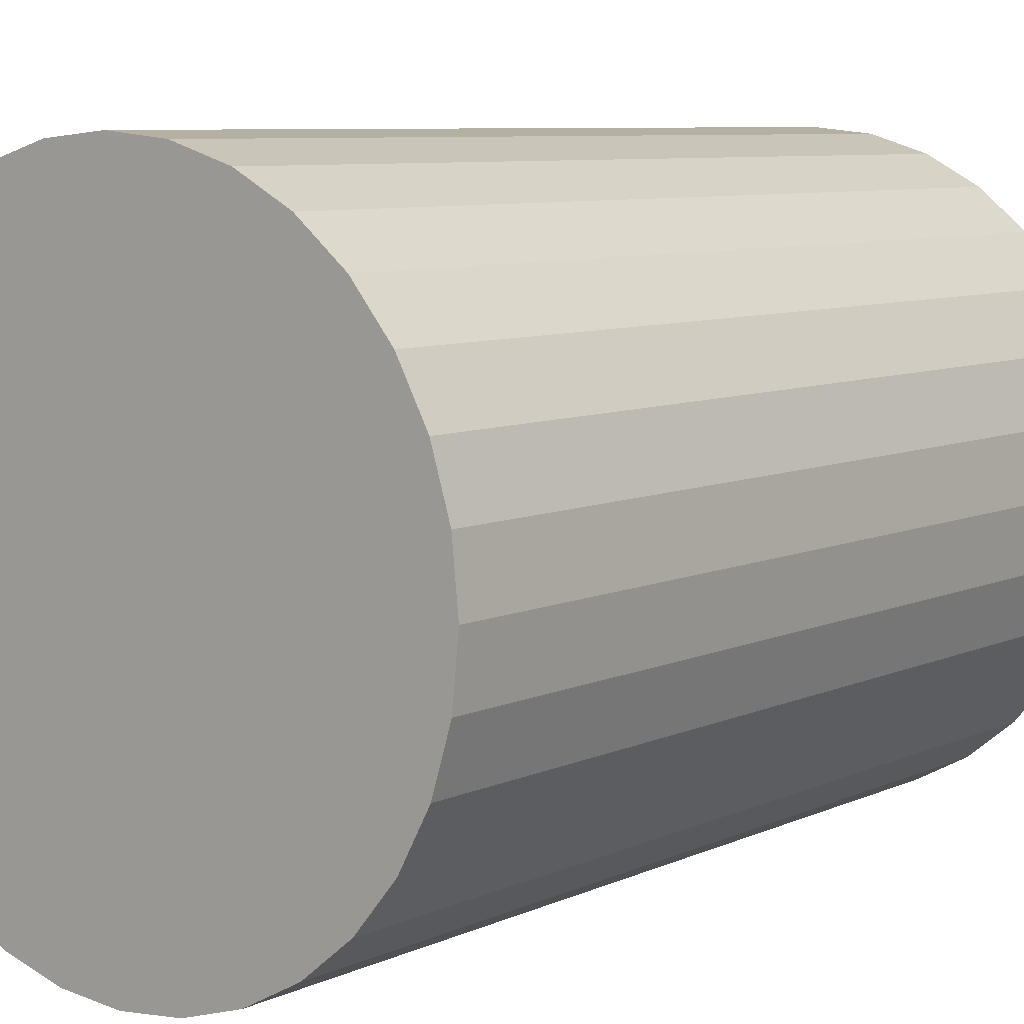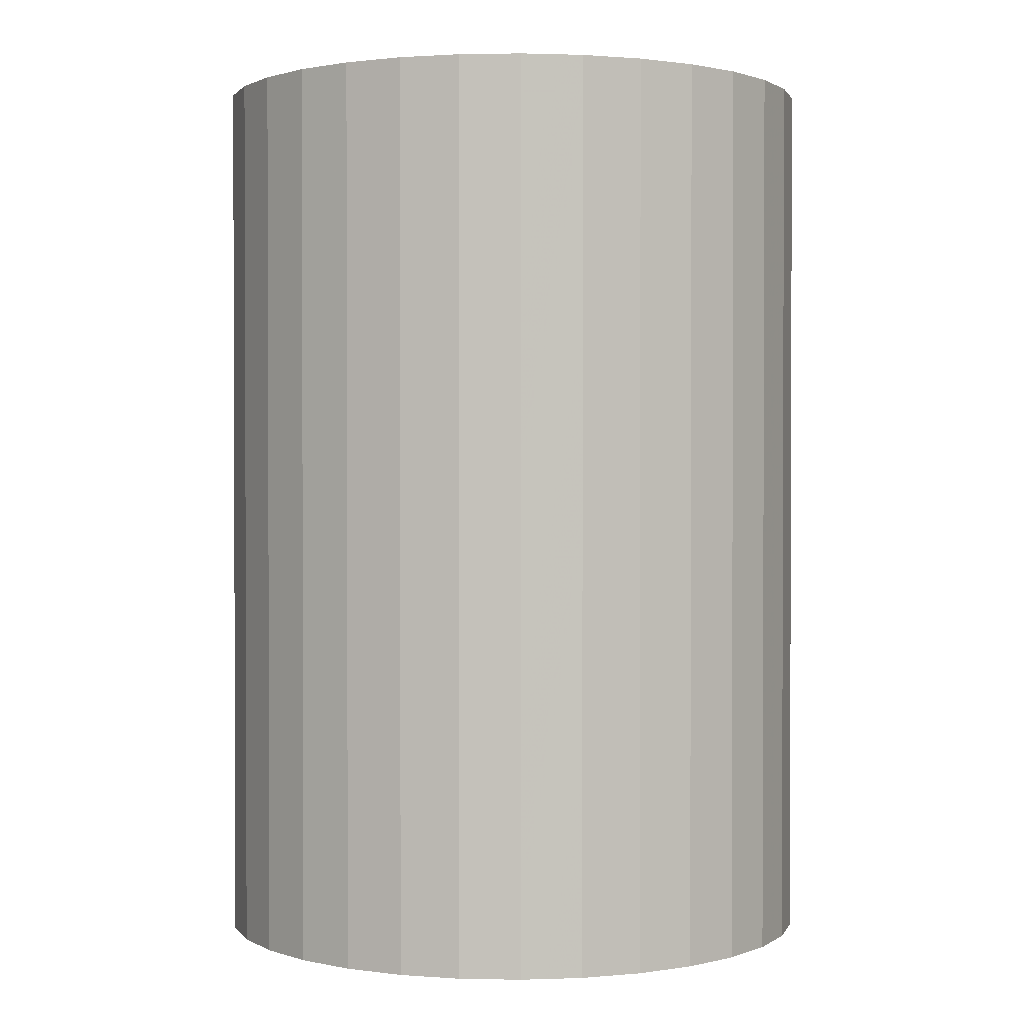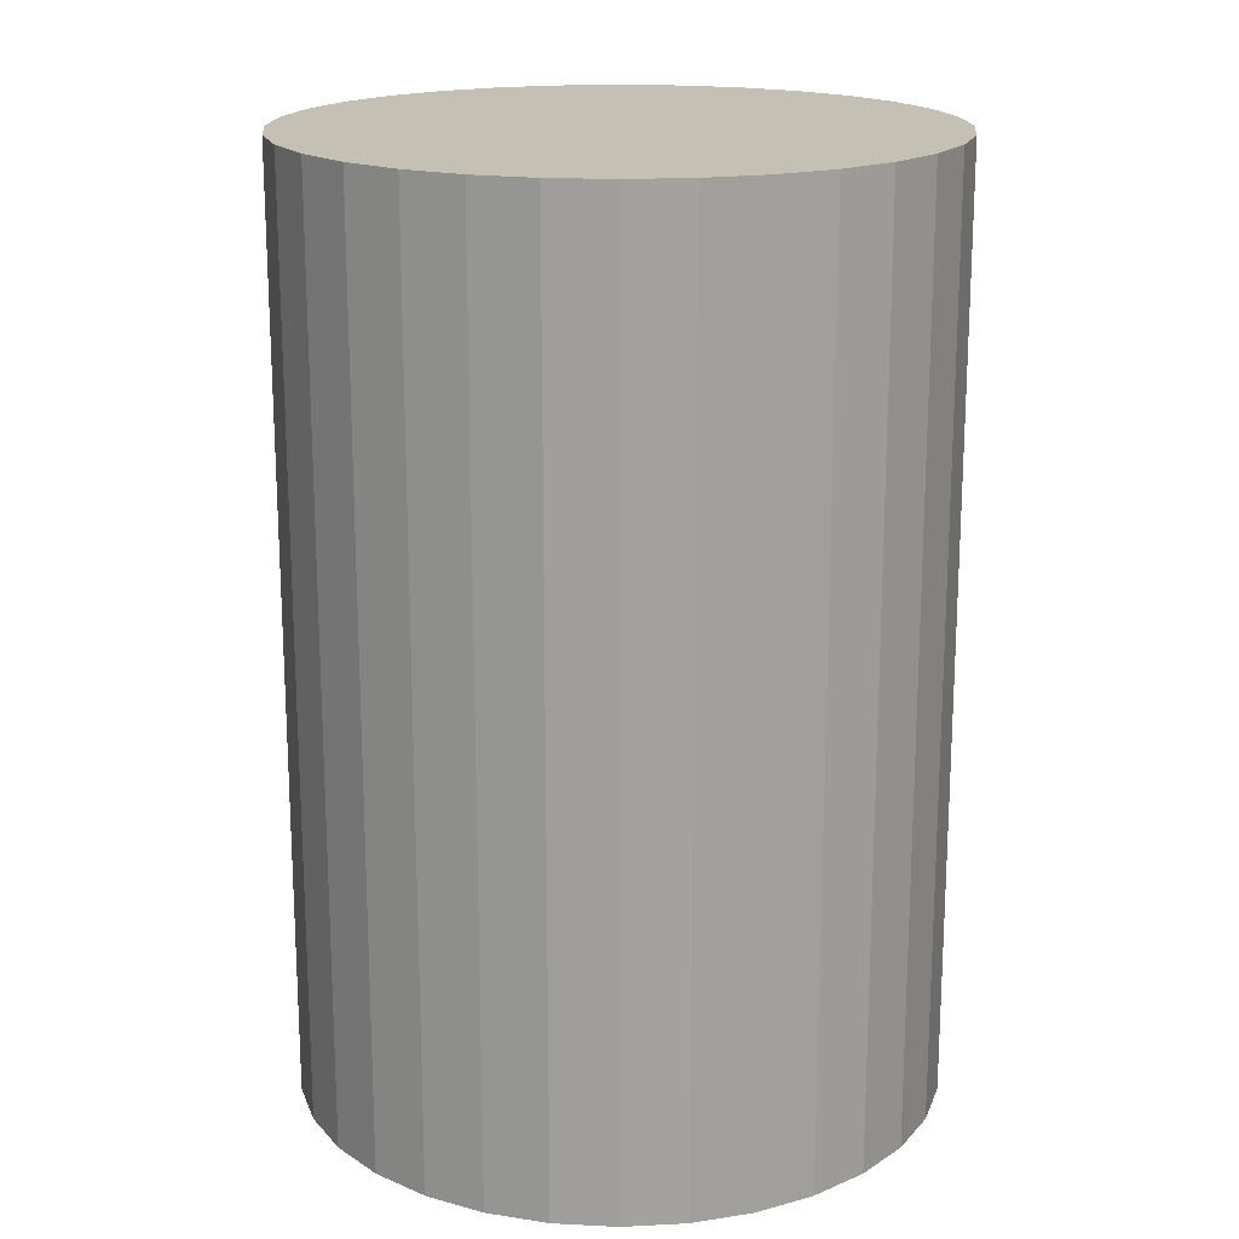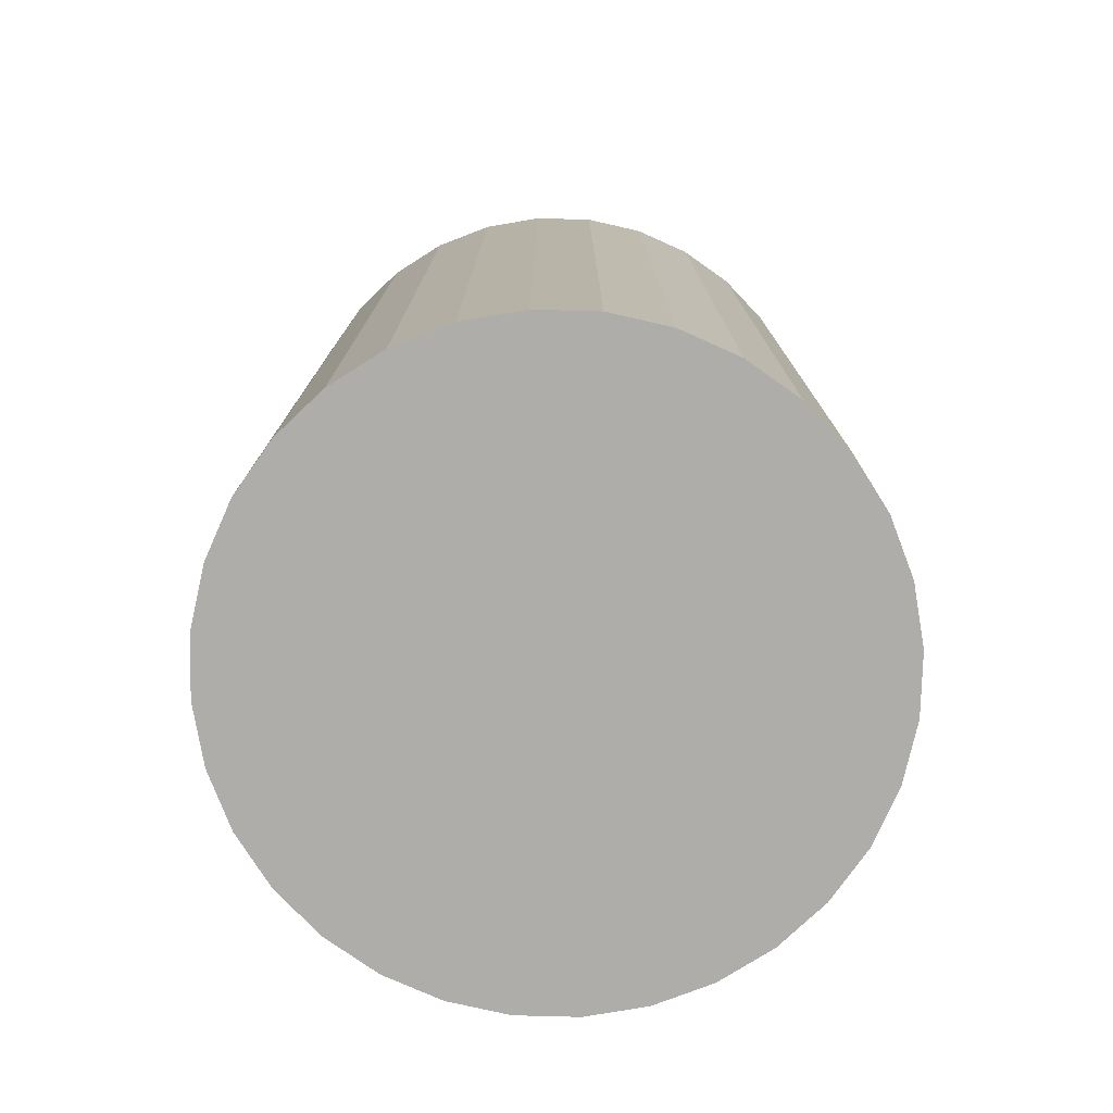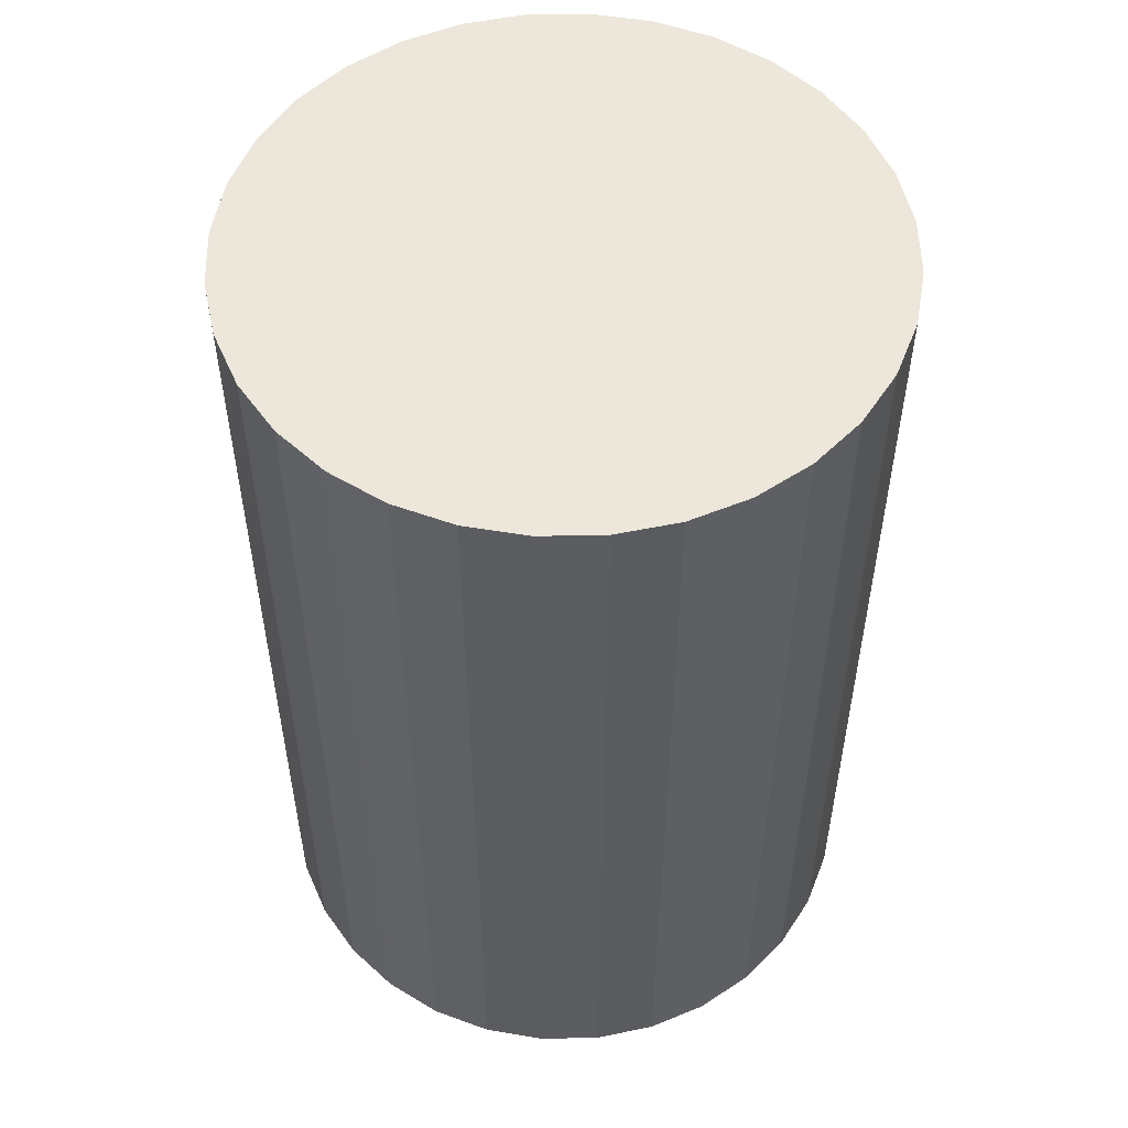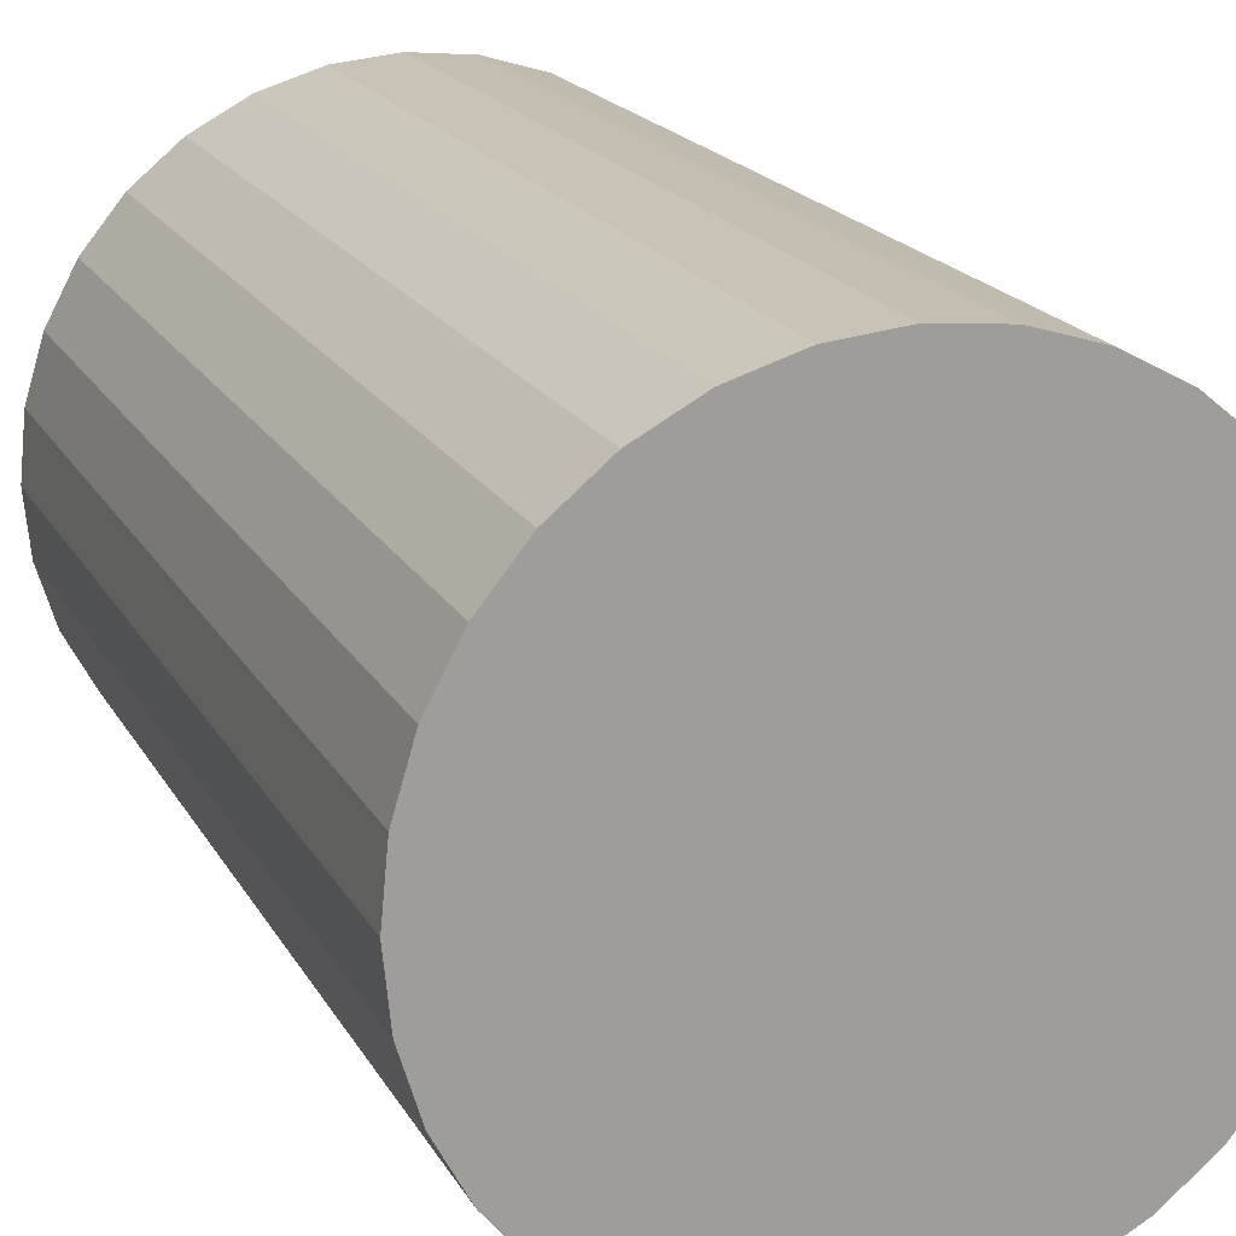
<metadata>
{"format":"obj","ext":"obj","renderer":"f3d","projection":"perspective","resolution":1024,"background":"white","views":[{"elev":7.5,"azim":37.9,"up":"+Y"},{"elev":1.2,"azim":99.6,"up":"+Z"},{"elev":18.0,"azim":-67.5,"up":"+Z"},{"elev":-77.2,"azim":-108.4,"up":"+Z"},{"elev":53.4,"azim":-96.8,"up":"+Z"},{"elev":18.7,"azim":159.0,"up":"+Y"}]}
</metadata>
<code>
v 0 0 -0.03962
v 0.02712 0 -0.03962
v 0.02712 0 0.03962
v 0 0 0.03962
v 0.0266 0.005291 -0.03962
v 0.0266 0.005291 0.03962
v 0.02506 0.01038 -0.03962
v 0.02506 0.01038 0.03962
v 0.02255 0.01507 -0.03962
v 0.02255 0.01507 0.03962
v 0.01918 0.01918 -0.03962
v 0.01918 0.01918 0.03962
v 0.01507 0.02255 -0.03962
v 0.01507 0.02255 0.03962
v 0.01038 0.02506 -0.03962
v 0.01038 0.02506 0.03962
v 0.005291 0.0266 -0.03962
v 0.005291 0.0266 0.03962
v 0 0.02712 -0.03962
v 0 0.02712 0.03962
v -0.005291 0.0266 -0.03962
v -0.005291 0.0266 0.03962
v -0.01038 0.02506 -0.03962
v -0.01038 0.02506 0.03962
v -0.01507 0.02255 -0.03962
v -0.01507 0.02255 0.03962
v -0.01918 0.01918 -0.03962
v -0.01918 0.01918 0.03962
v -0.02255 0.01507 -0.03962
v -0.02255 0.01507 0.03962
v -0.02506 0.01038 -0.03962
v -0.02506 0.01038 0.03962
v -0.0266 0.005291 -0.03962
v -0.0266 0.005291 0.03962
v -0.02712 0 -0.03962
v -0.02712 0 0.03962
v -0.0266 -0.005291 -0.03962
v -0.0266 -0.005291 0.03962
v -0.02506 -0.01038 -0.03962
v -0.02506 -0.01038 0.03962
v -0.02255 -0.01507 -0.03962
v -0.02255 -0.01507 0.03962
v -0.01918 -0.01918 -0.03962
v -0.01918 -0.01918 0.03962
v -0.01507 -0.02255 -0.03962
v -0.01507 -0.02255 0.03962
v -0.01038 -0.02506 -0.03962
v -0.01038 -0.02506 0.03962
v -0.005291 -0.0266 -0.03962
v -0.005291 -0.0266 0.03962
v -0 -0.02712 -0.03962
v -0 -0.02712 0.03962
v 0.005291 -0.0266 -0.03962
v 0.005291 -0.0266 0.03962
v 0.01038 -0.02506 -0.03962
v 0.01038 -0.02506 0.03962
v 0.01507 -0.02255 -0.03962
v 0.01507 -0.02255 0.03962
v 0.01918 -0.01918 -0.03962
v 0.01918 -0.01918 0.03962
v 0.02255 -0.01507 -0.03962
v 0.02255 -0.01507 0.03962
v 0.02506 -0.01038 -0.03962
v 0.02506 -0.01038 0.03962
v 0.0266 -0.005291 -0.03962
v 0.0266 -0.005291 0.03962
f 2 1 5
f 2 5 3
f 3 5 6
f 3 6 4
f 5 1 7
f 5 7 6
f 6 7 8
f 6 8 4
f 7 1 9
f 7 9 8
f 8 9 10
f 8 10 4
f 9 1 11
f 9 11 10
f 10 11 12
f 10 12 4
f 11 1 13
f 11 13 12
f 12 13 14
f 12 14 4
f 13 1 15
f 13 15 14
f 14 15 16
f 14 16 4
f 15 1 17
f 15 17 16
f 16 17 18
f 16 18 4
f 17 1 19
f 17 19 18
f 18 19 20
f 18 20 4
f 19 1 21
f 19 21 20
f 20 21 22
f 20 22 4
f 21 1 23
f 21 23 22
f 22 23 24
f 22 24 4
f 23 1 25
f 23 25 24
f 24 25 26
f 24 26 4
f 25 1 27
f 25 27 26
f 26 27 28
f 26 28 4
f 27 1 29
f 27 29 28
f 28 29 30
f 28 30 4
f 29 1 31
f 29 31 30
f 30 31 32
f 30 32 4
f 31 1 33
f 31 33 32
f 32 33 34
f 32 34 4
f 33 1 35
f 33 35 34
f 34 35 36
f 34 36 4
f 35 1 37
f 35 37 36
f 36 37 38
f 36 38 4
f 37 1 39
f 37 39 38
f 38 39 40
f 38 40 4
f 39 1 41
f 39 41 40
f 40 41 42
f 40 42 4
f 41 1 43
f 41 43 42
f 42 43 44
f 42 44 4
f 43 1 45
f 43 45 44
f 44 45 46
f 44 46 4
f 45 1 47
f 45 47 46
f 46 47 48
f 46 48 4
f 47 1 49
f 47 49 48
f 48 49 50
f 48 50 4
f 49 1 51
f 49 51 50
f 50 51 52
f 50 52 4
f 51 1 53
f 51 53 52
f 52 53 54
f 52 54 4
f 53 1 55
f 53 55 54
f 54 55 56
f 54 56 4
f 55 1 57
f 55 57 56
f 56 57 58
f 56 58 4
f 57 1 59
f 57 59 58
f 58 59 60
f 58 60 4
f 59 1 61
f 59 61 60
f 60 61 62
f 60 62 4
f 61 1 63
f 61 63 62
f 62 63 64
f 62 64 4
f 63 1 65
f 63 65 64
f 64 65 66
f 64 66 4
f 65 1 2
f 65 2 66
f 66 2 3
f 66 3 4

</code>
